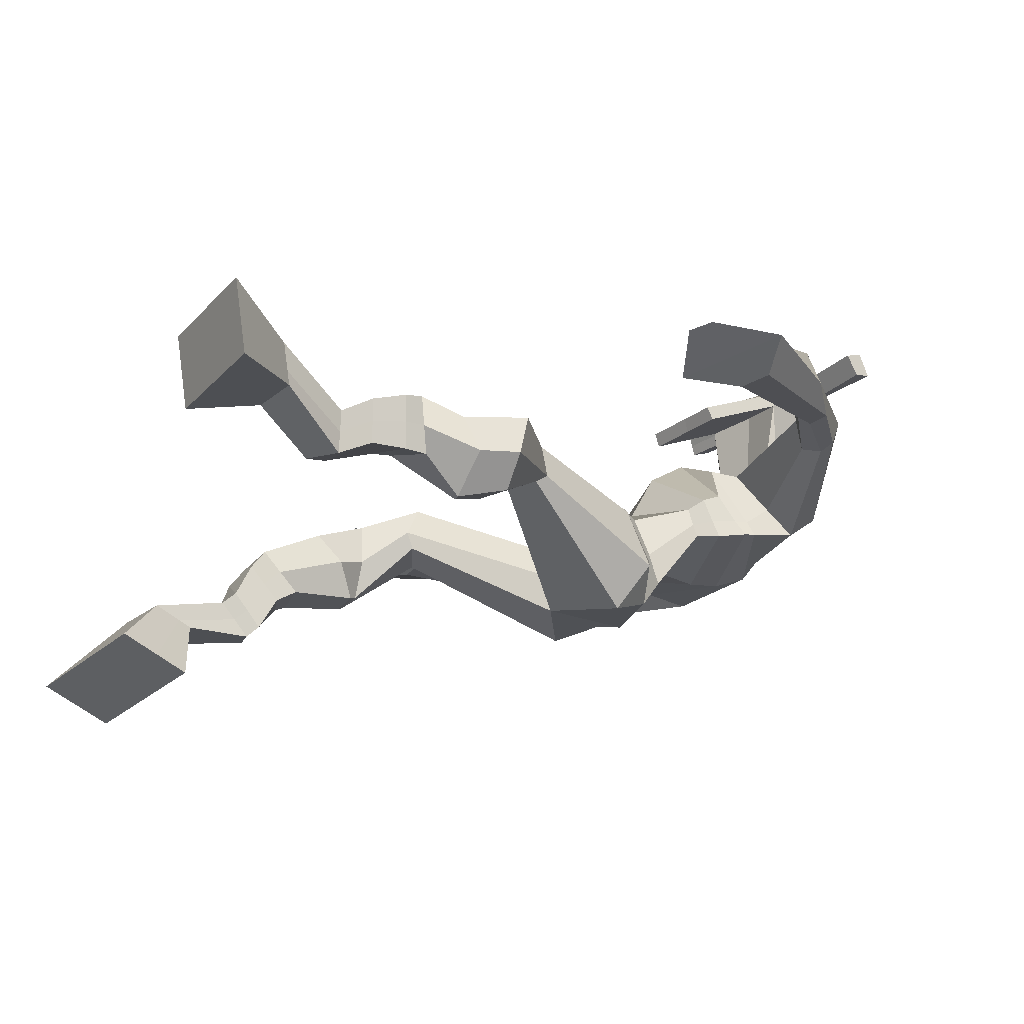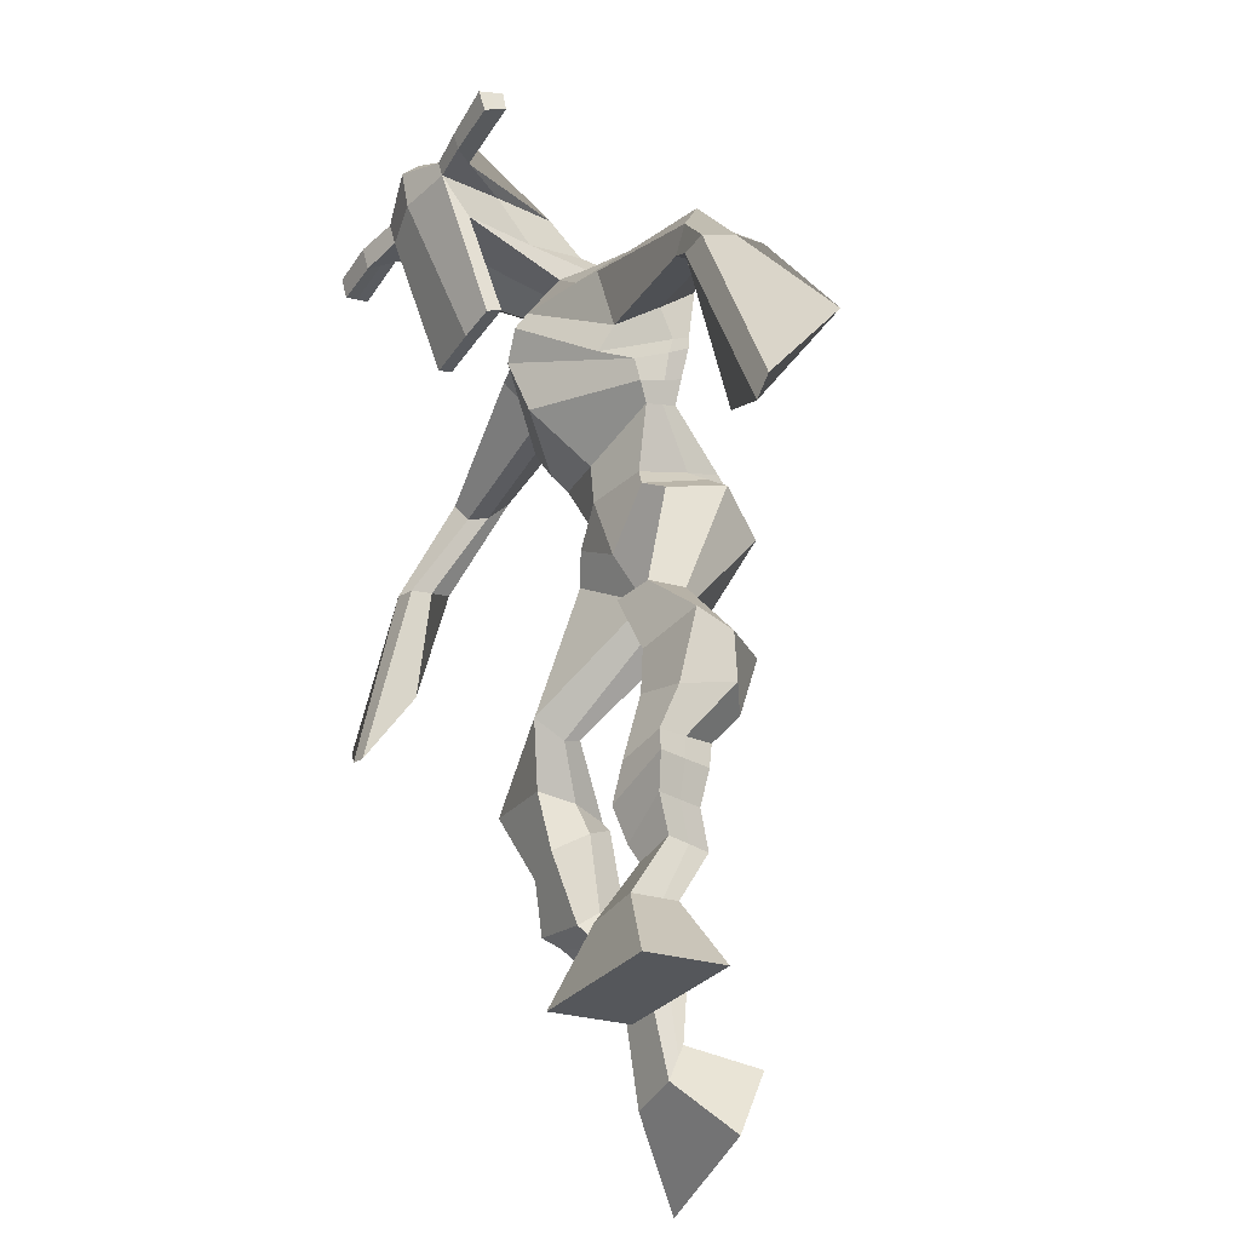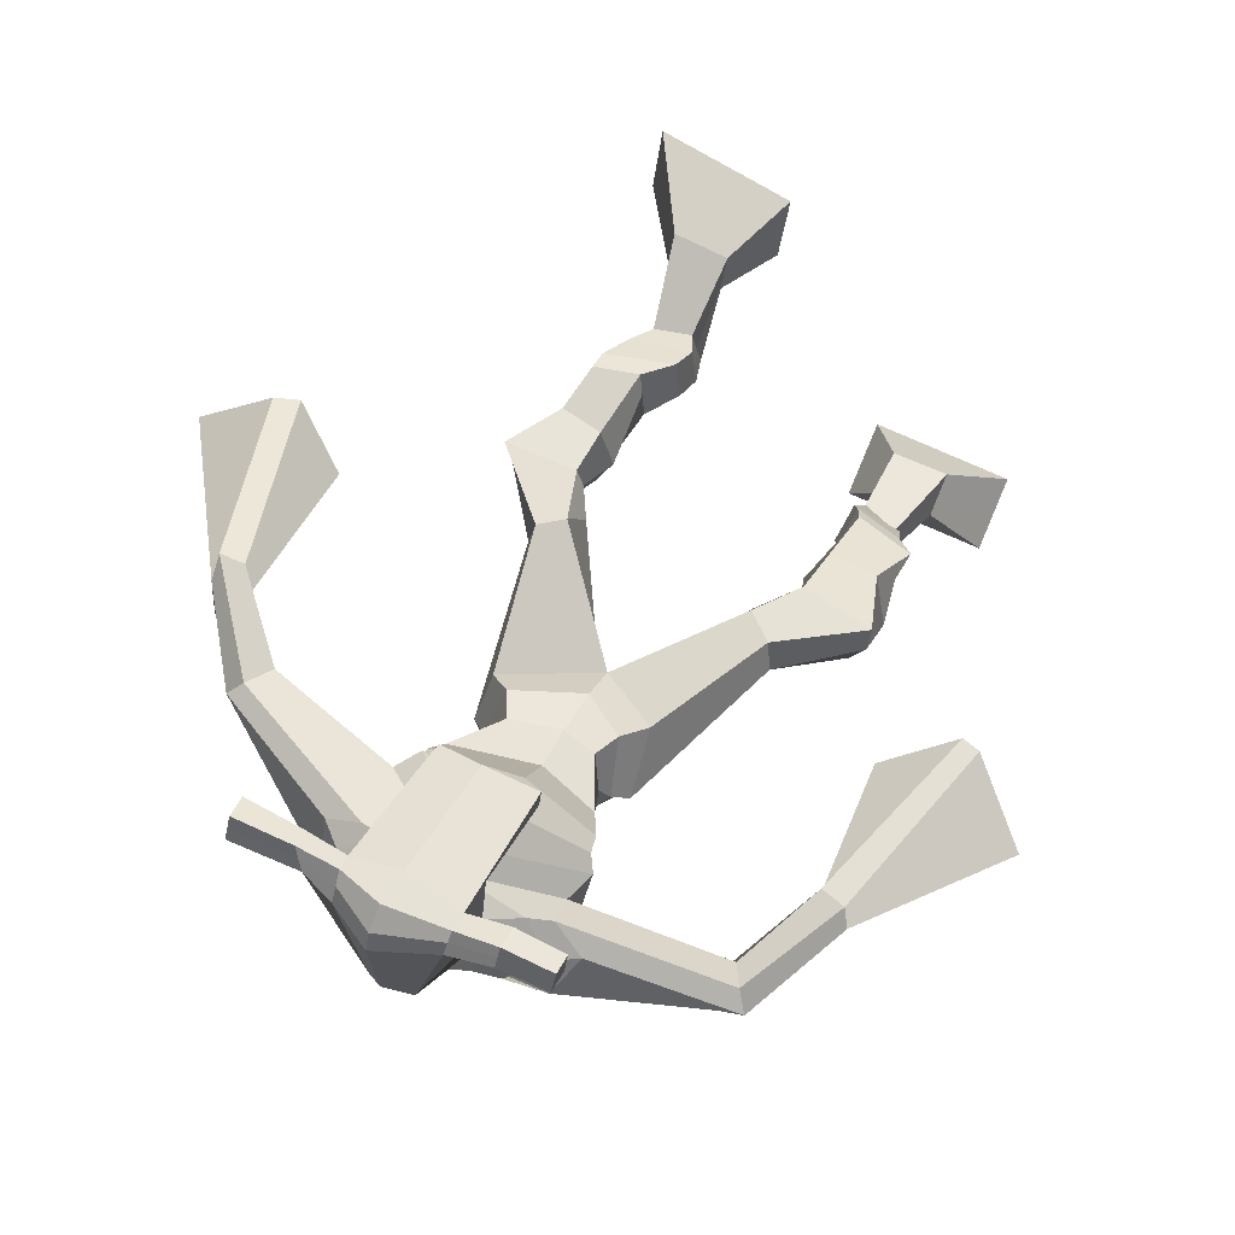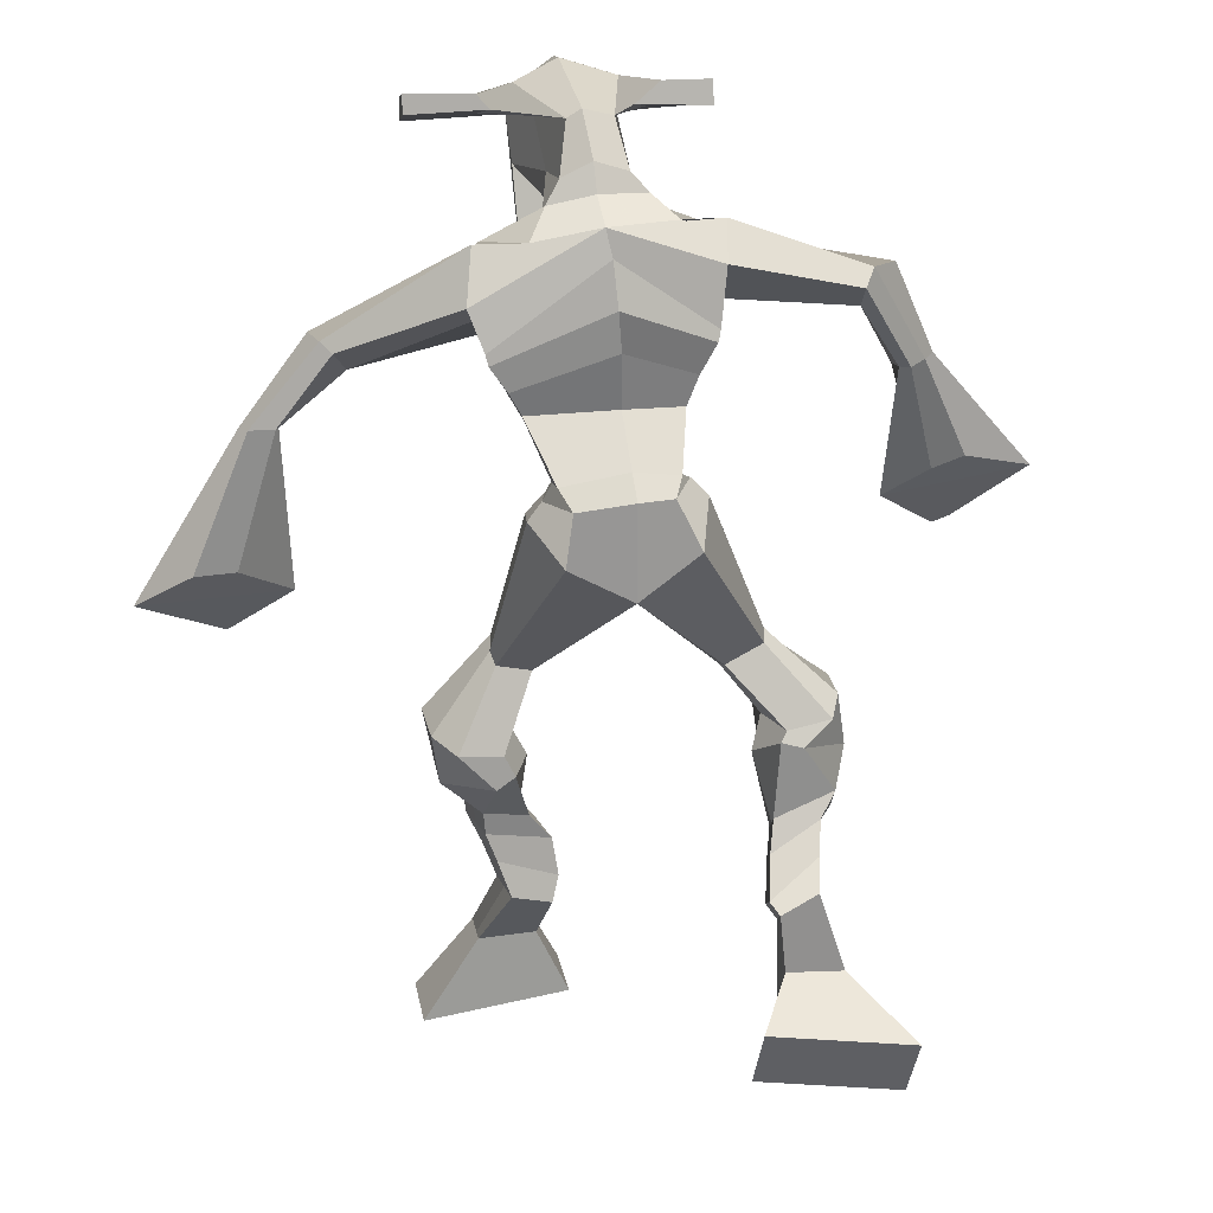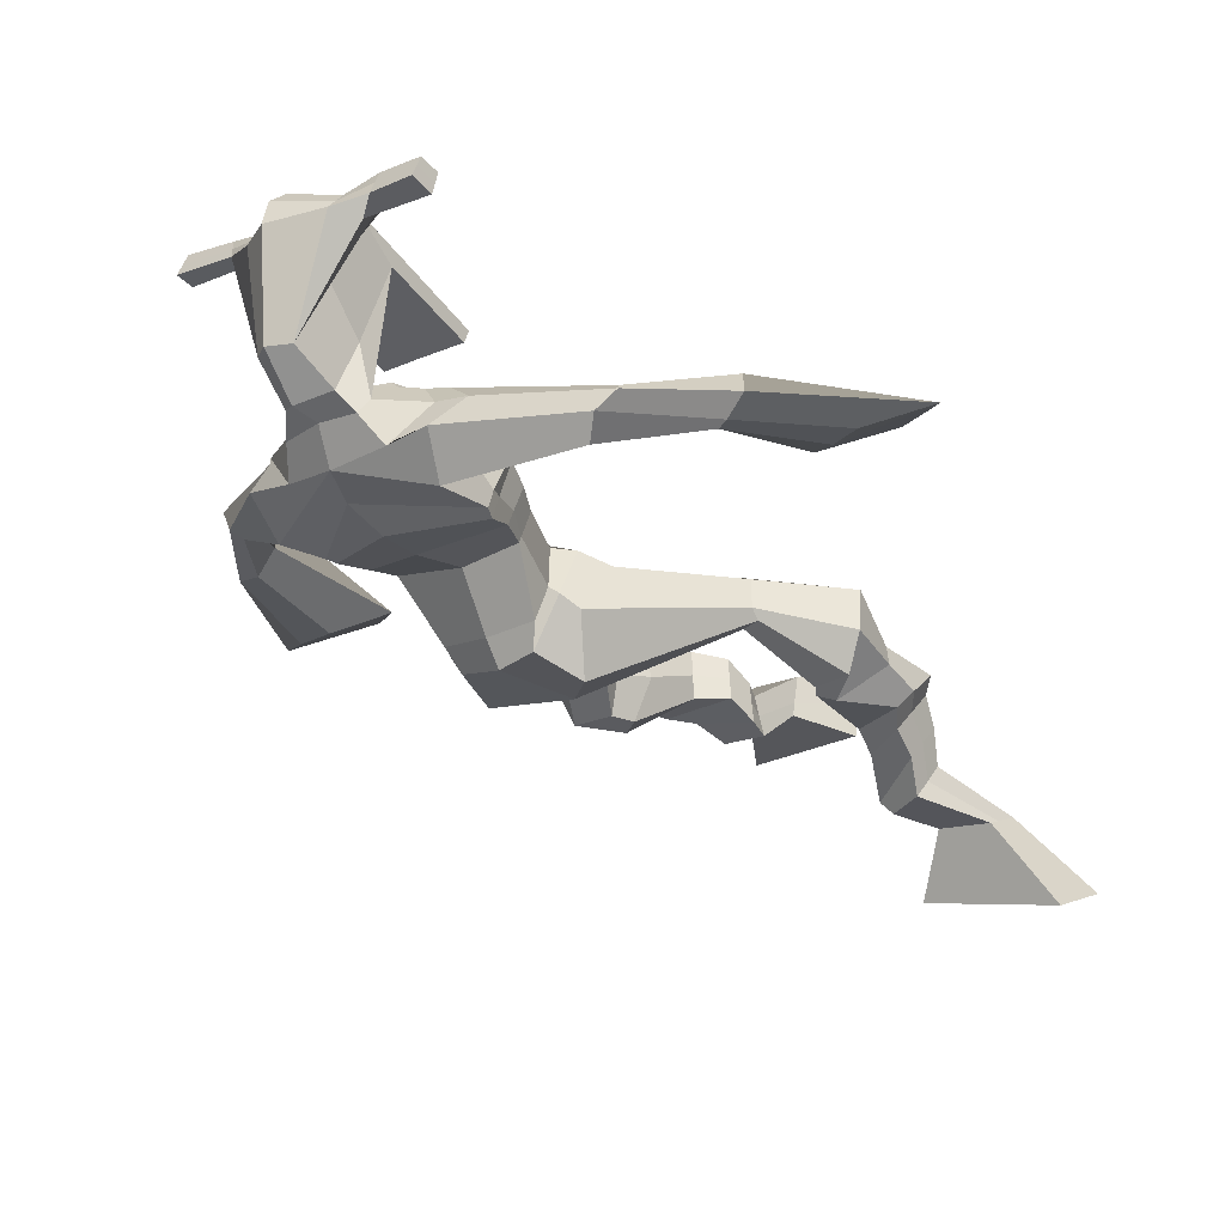
<metadata>
{"format":"obj","ext":"obj","renderer":"f3d","projection":"perspective","resolution":1024,"background":"white","views":[{"elev":-18.6,"azim":53.4,"up":"+Z"},{"elev":-36.7,"azim":56.3,"up":"+Y"},{"elev":60.8,"azim":-153.9,"up":"+Z"},{"elev":27.6,"azim":166.3,"up":"+Y"},{"elev":-23.6,"azim":-139.3,"up":"+Z"}]}
</metadata>
<code>
o g
v 0.2463 0.458 0.1908
v 0.3001 0.4243 0.1037
v 0.2481 0.3993 0.2149
v 0.3027 0.3205 0.1458
v 0.1649 0.4535 0.1821
v 0.09515 0.4029 0.06325
v 0.1665 0.3937 0.206
v 0.09772 0.299 0.1053
v 0.256 0.5506 0.1896
v 0.2454 0.5127 0.2395
v 0.2008 0.5738 0.1956
v 0.1902 0.5374 0.2458
v 0.2675 0.5653 0.2046
v 0.257 0.5283 0.2546
v 0.1882 0.6019 0.2401
v 0.177 0.5616 0.2905
v 0.2516 0.6045 0.2578
v 0.2403 0.5641 0.3082
v 0.1799 0.6442 0.2656
v 0.1661 0.5936 0.3256
v 0.2413 0.6448 0.281
v 0.2275 0.5943 0.341
v 0.1558 0.6769 0.2809
v 0.1408 0.6176 0.3404
v 0.2301 0.7538 0.2928
v 0.232 0.6895 0.3851
v 0.2015 0.7488 0.2805
v 0.1642 0.6846 0.3668
v 0.2208 0.7682 0.2981
v 0.2378 0.7679 0.4119
v 0.1585 0.7792 0.2955
v 0.1311 0.785 0.4054
v 0.2857 0.8343 0.3772
v 0.2788 0.8485 0.4444
v 0.2355 0.8679 0.3645
v 0.2428 0.872 0.4235
v 0.4346 1 0.2668
v 0.4251 0.9777 0.3678
v 0.3539 1.072 0.2468
v 0.3302 1.045 0.4081
v 0.5323 0.4008 0.4481
v 0.4889 0.3033 0.4333
v 0.528 0.3931 0.5114
v 0.4815 0.2895 0.5443
v 0.6143 0.3986 0.4525
v 0.6971 0.2779 0.444
v 0.6101 0.3906 0.5165
v 0.6897 0.2641 0.555
v 0.5216 0.4864 0.3879
v 0.5332 0.4924 0.4513
v 0.5792 0.5055 0.3842
v 0.5872 0.5034 0.4468
v 0.5107 0.5245 0.3959
v 0.519 0.5223 0.4586
v 0.594 0.5529 0.4058
v 0.6027 0.5474 0.4705
v 0.5145 0.5714 0.4192
v 0.5232 0.566 0.4839
v 0.6101 0.601 0.4026
v 0.6222 0.5924 0.4809
v 0.547 0.616 0.4132
v 0.5574 0.6074 0.4917
v 0.6129 0.6351 0.4008
v 0.6237 0.6191 0.4839
v 0.5762 0.7131 0.3568
v 0.57 0.7043 0.4736
v 0.6035 0.6987 0.3507
v 0.6366 0.6855 0.4632
v 0.5905 0.7455 0.3595
v 0.5723 0.771 0.472
v 0.6526 0.7532 0.3583
v 0.6811 0.7706 0.4674
v 0.5369 0.8308 0.429
v 0.5443 0.8544 0.4907
v 0.5897 0.8542 0.4108
v 0.5838 0.8701 0.4713
v 0.5282 1.061 0.2597
v 0.546 1.07 0.4165
v 0.4364 1.444 0.4283
v 0.424 1.394 0.5587
v 0.2925 1.401 0.3775
v 0.3071 1.329 0.4645
v 0.6162 1.358 0.415
v 0.5711 1.284 0.5135
v 0.3396 1.446 0.4285
v 0.3288 1.395 0.522
v 0.2773 1.44 0.437
v 0.2972 1.382 0.5174
v 0.1059 1.347 0.3903
v 0.08789 1.306 0.4466
v 0.08531 1.364 0.4208
v 0.06856 1.34 0.4579
v 0.02318 1.213 0.4357
v 0.02794 1.194 0.4998
v 0.003667 1.222 0.4378
v -0.007835 1.204 0.5015
v -0.02285 1.05 0.4625
v -0.04977 0.9393 0.521
v -0.07051 1.064 0.4631
v -0.07563 0.9469 0.5211
v 0.5294 1.424 0.4469
v 0.5225 1.382 0.5438
v 0.6004 1.425 0.4574
v 0.5629 1.376 0.5353
v 0.7733 1.28 0.498
v 0.7596 1.241 0.5453
v 0.7878 1.293 0.5114
v 0.7838 1.277 0.5479
v 0.8505 1.183 0.4994
v 0.8491 1.148 0.5948
v 0.8857 1.184 0.5018
v 0.886 1.149 0.5956
v 0.9108 0.9889 0.4952
v 0.9248 0.8778 0.5515
v 0.969 0.9892 0.4951
v 0.9573 0.8938 0.5576
v 0.4319 1.578 0.7079
v 0.4288 1.541 0.7673
v 0.3498 1.547 0.7139
v 0.3485 1.525 0.7391
v 0.4919 1.547 0.7158
v 0.4951 1.518 0.7481
v 0.4974 1.442 0.6983
v 0.4309 1.446 0.6962
v 0.3569 1.43 0.6862
v 0.3864 1.488 0.502
v 0.4765 1.484 0.5074
v 0.4368 1.509 0.4894
v 0.4963 1.496 0.7421
v 0.3484 1.496 0.7299
v 0.4587 1.548 0.5469
v 0.4373 1.559 0.5496
v 0.4264 1.489 0.7551
v 0.3965 1.548 0.5437
v 0.2214 1.533 0.712
v 0.2198 1.521 0.7427
v 0.2197 1.492 0.734
v 0.2215 1.5 0.701
v 0.6345 1.537 0.7328
v 0.6326 1.522 0.7684
v 0.6344 1.491 0.7597
v 0.636 1.509 0.7282
v 0.341 1.211 0.3862
v 0.4287 1.22 0.3753
v 0.5506 1.212 0.4023
v 0.5462 1.198 0.4462
v 0.4207 1.174 0.4515
v 0.3356 1.196 0.433
v 0.3228 1.251 0.3905
v 0.5586 1.221 0.4638
v 0.3165 1.23 0.4484
v 0.4307 1.3 0.3654
v 0.5677 1.244 0.4043
v 0.4096 1.238 0.5434
v 0.5527 1.493 0.751
v 0.5513 1.518 0.758
v 0.5385 1.531 0.7251
v 0.5212 1.512 0.7161
v 0.2906 1.535 0.7147
v 0.2888 1.522 0.748
v 0.2887 1.491 0.7386
v 0.3288 1.508 0.7067
v 0.4344 1.294 0.6598
v 0.4303 1.302 0.6391
v 0.3558 1.301 0.6344
v 0.4964 1.301 0.6426
v 0.4927 1.293 0.6628
v 0.3563 1.292 0.6549
v 0.4297 1.435 0.5345
v 0.368 1.468 0.4732
v 0.4725 1.43 0.5383
v 0.3827 1.429 0.5307
v 0.501 1.458 0.4823
v 0.4343 1.468 0.4819
v 0.3035 1.299 0.375
v 0.5623 1.251 0.4757
v 0.308 1.261 0.4682
v 0.4332 1.354 0.3716
v 0.5913 1.281 0.4082
v 0.4117 1.302 0.5802
v 0.2981 1.312 0.3834
v 0.5465 1.251 0.5226
v 0.295 1.282 0.4568
v 0.435 1.414 0.3941
v 0.5949 1.297 0.4098
v 0.4193 1.363 0.575
v 0.434 1.169 0.2981
v 0.5253 1.149 0.3169
v 0.42 1.114 0.4455
v 0.3664 1.152 0.308
v 0.4987 1.124 0.4262
v 0.3744 1.117 0.4223
v 0.09635 0.3546 0.08281
v 0.2468 0.4388 0.199
v 0.1654 0.4338 0.19
v 0.3013 0.3761 0.1233
v 0.2503 0.5318 0.2152
v 0.1951 0.5553 0.2211
v 0.2621 0.5468 0.2298
v 0.1826 0.5817 0.2653
v 0.2459 0.5843 0.283
v 0.173 0.6189 0.2956
v 0.2344 0.6196 0.311
v 0.1483 0.6472 0.3107
v 0.2561 0.718 0.3412
v 0.1327 0.7244 0.32
v 0.241 0.7678 0.3541
v 0.1341 0.7857 0.3499
v 0.2868 0.8237 0.4021
v 0.2327 0.8841 0.3766
v 0.4292 0.9907 0.3256
v 0.326 1.112 0.3259
v 0.6936 0.2715 0.4956
v 0.5311 0.3982 0.4689
v 0.6129 0.396 0.4738
v 0.4855 0.2969 0.4849
v 0.5276 0.4894 0.4195
v 0.5834 0.5044 0.4155
v 0.5149 0.5234 0.4272
v 0.5983 0.5501 0.4381
v 0.5189 0.5687 0.4515
v 0.6161 0.5967 0.4417
v 0.5522 0.6117 0.4525
v 0.6183 0.6271 0.4424
v 0.5477 0.7097 0.4181
v 0.6707 0.6911 0.4021
v 0.5698 0.7565 0.4142
v 0.6787 0.7583 0.4114
v 0.5322 0.8242 0.4533
v 0.5952 0.8719 0.4215
v 0.5623 1.1 0.3291
v 0.2983 1.336 0.4341
v 0.5971 1.325 0.4573
v 0.2882 1.418 0.4804
v 0.252 1.398 0.4841
v 0.1018 1.312 0.4209
v 0.05076 1.362 0.4387
v 0.02868 1.201 0.4673
v -0.01866 1.216 0.4699
v 0.03856 1.004 0.4895
v -0.17 1.034 0.4753
v 0.5818 1.41 0.5053
v 0.6121 1.384 0.5169
v 0.756 1.255 0.5013
v 0.7989 1.296 0.5396
v 0.8411 1.164 0.5468
v 0.893 1.168 0.5494
v 0.8349 0.9414 0.5221
v 1.046 0.9438 0.5198
v 0.43 1.57 0.7432
v 0.3491 1.536 0.7265
v 0.4935 1.532 0.7319
v 0.4757 1.466 0.5894
v 0.3822 1.455 0.5792
v 0.4787 1.522 0.6445
v 0.3712 1.522 0.6366
v 0.2206 1.527 0.7274
v 0.2206 1.496 0.7175
v 0.6335 1.53 0.7506
v 0.6352 1.5 0.744
v 0.5482 1.206 0.4209
v 0.3398 1.208 0.3951
v 0.5639 1.234 0.4286
v 0.3206 1.243 0.4115
v 0.537 1.503 0.7336
v 0.5449 1.525 0.7415
v 0.3088 1.499 0.7226
v 0.2897 1.529 0.7314
v 0.3658 1.448 0.4989
v 0.498 1.443 0.5112
v 0.579 1.27 0.4315
v 0.3072 1.283 0.4124
v 0.5878 1.288 0.431
v 0.2991 1.302 0.411
v 0.3612 1.134 0.3588
v 0.5216 1.134 0.3639
v 0.4358 1.142 0.2628
v 0.513 1.128 0.2821
v 0.4215 1.039 0.4161
v 0.3826 1.137 0.2752
v 0.5155 1.089 0.4332
v 0.3575 1.083 0.4252
v 0.5393 1.119 0.3443
v 0.3456 1.13 0.3468
f 1 5 11 9
f 4 3 7 8
f 193 195 5 6
f 193 196 4 8
f 196 194 3 4
f 6 5 1 2
f 198 12 16 200
f 7 3 10 12
f 195 7 12 198
f 194 1 9 197
f 200 16 20 202
f 12 10 14 16
f 9 11 15 13
f 197 9 13 199
f 20 18 22 24
f 16 14 18 20
f 13 15 19 17
f 199 13 17 201
f 21 23 27 25
f 17 19 23 21
f 201 17 21 203
f 202 20 24 204
f 206 28 32 208
f 203 21 25 205
f 204 24 28 206
f 24 22 26 28
f 29 31 35 33
f 28 26 30 32
f 25 27 31 29
f 205 25 29 207
f 209 33 37 211
f 207 29 33 209
f 208 32 36 210
f 32 30 34 36
f 185 184 79 83
f 210 36 40 212
f 36 34 38 40
f 33 35 39 37
f 41 49 51 45
f 44 48 47 43
f 213 46 45 215
f 213 48 44 216
f 216 44 43 214
f 46 42 41 45
f 218 220 56 52
f 47 52 50 43
f 215 218 52 47
f 214 217 49 41
f 220 222 60 56
f 52 56 54 50
f 49 53 55 51
f 217 219 53 49
f 60 64 62 58
f 56 60 58 54
f 53 57 59 55
f 219 221 57 53
f 61 65 67 63
f 57 61 63 59
f 221 223 61 57
f 222 224 64 60
f 226 228 72 68
f 223 225 65 61
f 224 226 68 64
f 64 68 66 62
f 69 73 75 71
f 68 72 70 66
f 65 69 71 67
f 225 227 69 65
f 229 211 37 73
f 227 229 73 69
f 228 230 76 72
f 72 76 74 70
f 184 181 81 79
f 230 231 78 76
f 76 78 38 74
f 73 37 77 75
f 268 159 135 257
f 133 129 122 118
f 186 182 84 80
f 274 183 82 232
f 273 185 83 233
f 183 186 80 82
f 234 235 88 86
f 82 88 92 90
f 82 80 86 88
f 79 81 87 85
f 90 92 96 94
f 235 87 91 237
f 232 82 90 236
f 87 81 89 91
f 95 93 97 99
f 236 90 94 238
f 91 89 93 95
f 237 91 95 239
f 240 98 100 241
f 239 95 99 241
f 94 96 100 98
f 238 94 98 240
f 242 102 104 243
f 83 79 101 103
f 80 84 104 102
f 104 84 106 108
f 108 106 110 112
f 83 103 107 105
f 233 83 105 244
f 243 104 108 245
f 109 111 115 113
f 245 108 112 247
f 105 107 111 109
f 244 105 109 246
f 248 113 115 249
f 246 109 113 248
f 112 110 114 116
f 247 112 116 249
f 250 117 119 251
f 250 118 122 252
f 156 155 141 140
f 131 132 117 121
f 132 134 119 117
f 130 133 118 120
f 172 169 124 125
f 174 170 126 128
f 173 174 128 127
f 270 173 127 253
f 169 171 123 124
f 269 172 125 254
f 129 133 163 167
f 128 126 134 132
f 127 128 132 131
f 253 127 131 255
f 130 125 165 168
f 254 125 130 256
f 258 137 136 257
f 161 160 136 137
f 267 161 137 258
f 159 162 138 135
f 260 142 139 259
f 158 157 139 142
f 266 156 140 259
f 265 158 142 260
f 192 189 147 148
f 276 188 145 261
f 275 192 148 262
f 189 191 146 147
f 187 190 143 144
f 188 187 144 145
f 148 147 154 151
f 261 145 153 263
f 262 148 151 264
f 147 146 150 154
f 144 143 149 152
f 145 144 152 153
f 255 131 158 265
f 252 122 156 266
f 131 121 157 158
f 122 129 155 156
f 119 134 162 159
f 256 130 161 267
f 130 120 160 161
f 251 119 159 268
f 165 164 163 168
f 164 166 167 163
f 133 130 168 163
f 123 129 167 166
f 124 123 166 164
f 125 124 164 165
f 234 86 172 269
f 80 102 171 169
f 242 101 173 270
f 101 79 174 173
f 79 85 170 174
f 86 80 169 172
f 151 154 180 177
f 263 153 179 271
f 264 151 177 272
f 154 150 176 180
f 152 149 175 178
f 153 152 178 179
f 177 180 186 183
f 271 179 185 273
f 272 177 183 274
f 180 176 182 186
f 178 175 181 184
f 179 178 184 185
f 278 277 187 188
f 277 280 190 187
f 279 281 191 189
f 284 282 192 275
f 283 278 188 276
f 282 279 189 192
f 281 283 276 191
f 280 284 275 190
f 175 272 274 181
f 176 271 273 182
f 149 264 272 175
f 150 263 271 176
f 102 242 270 171
f 85 234 269 170
f 120 251 268 160
f 134 256 267 162
f 121 252 266 157
f 129 255 265 155
f 143 262 264 149
f 146 261 263 150
f 190 275 262 143
f 191 276 261 146
f 155 265 260 141
f 157 266 259 139
f 141 260 259 140
f 162 267 258 138
f 138 258 257 135
f 126 254 256 134
f 123 253 255 129
f 170 269 254 126
f 171 270 253 123
f 117 250 252 121
f 118 250 251 120
f 111 247 249 115
f 110 246 248 114
f 114 248 249 116
f 106 244 246 110
f 107 245 247 111
f 103 243 245 107
f 84 233 244 106
f 101 242 243 103
f 93 238 240 97
f 96 239 241 100
f 97 240 241 99
f 92 237 239 96
f 89 236 238 93
f 81 232 236 89
f 88 235 237 92
f 85 87 235 234
f 182 273 233 84
f 181 274 232 81
f 160 268 257 136
f 75 77 231 230
f 71 75 230 228
f 70 74 229 227
f 74 38 211 229
f 66 70 227 225
f 63 67 226 224
f 62 66 225 223
f 67 71 228 226
f 59 63 224 222
f 58 62 223 221
f 54 58 221 219
f 50 54 219 217
f 55 59 222 220
f 43 50 217 214
f 45 51 218 215
f 51 55 220 218
f 42 216 214 41
f 46 213 216 42
f 48 213 215 47
f 35 210 212 39
f 31 208 210 35
f 30 207 209 34
f 34 209 211 38
f 26 205 207 30
f 23 204 206 27
f 22 203 205 26
f 27 206 208 31
f 19 202 204 23
f 18 201 203 22
f 14 199 201 18
f 10 197 199 14
f 15 200 202 19
f 3 194 197 10
f 5 195 198 11
f 11 198 200 15
f 2 1 194 196
f 6 2 196 193
f 8 7 195 193
f 39 212 284 280
f 78 231 283 281
f 40 38 279 282
f 231 77 278 283
f 212 40 282 284
f 38 78 281 279
f 37 39 280 277
f 77 37 277 278

</code>
